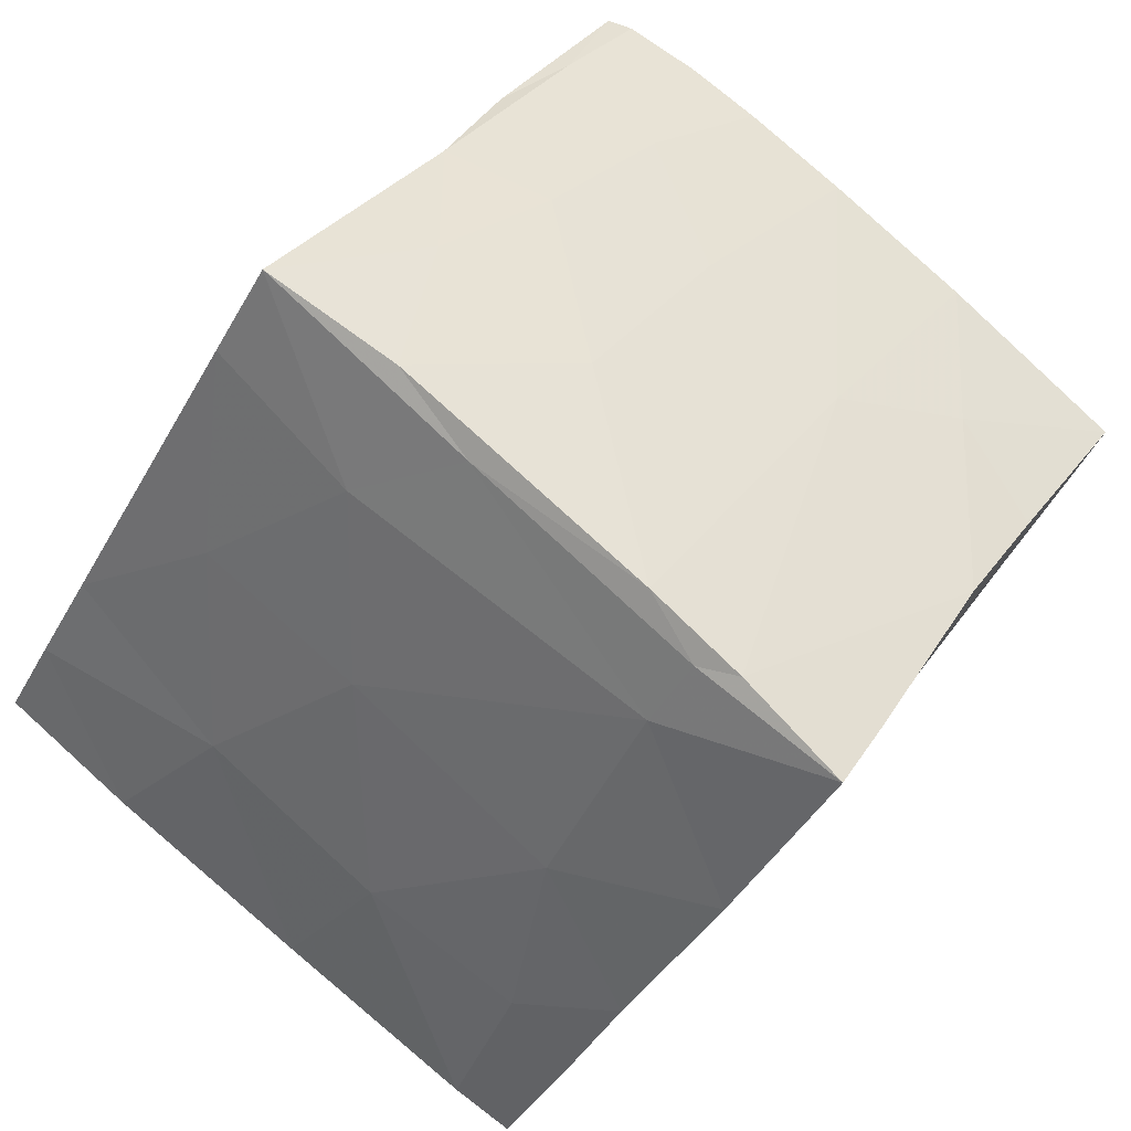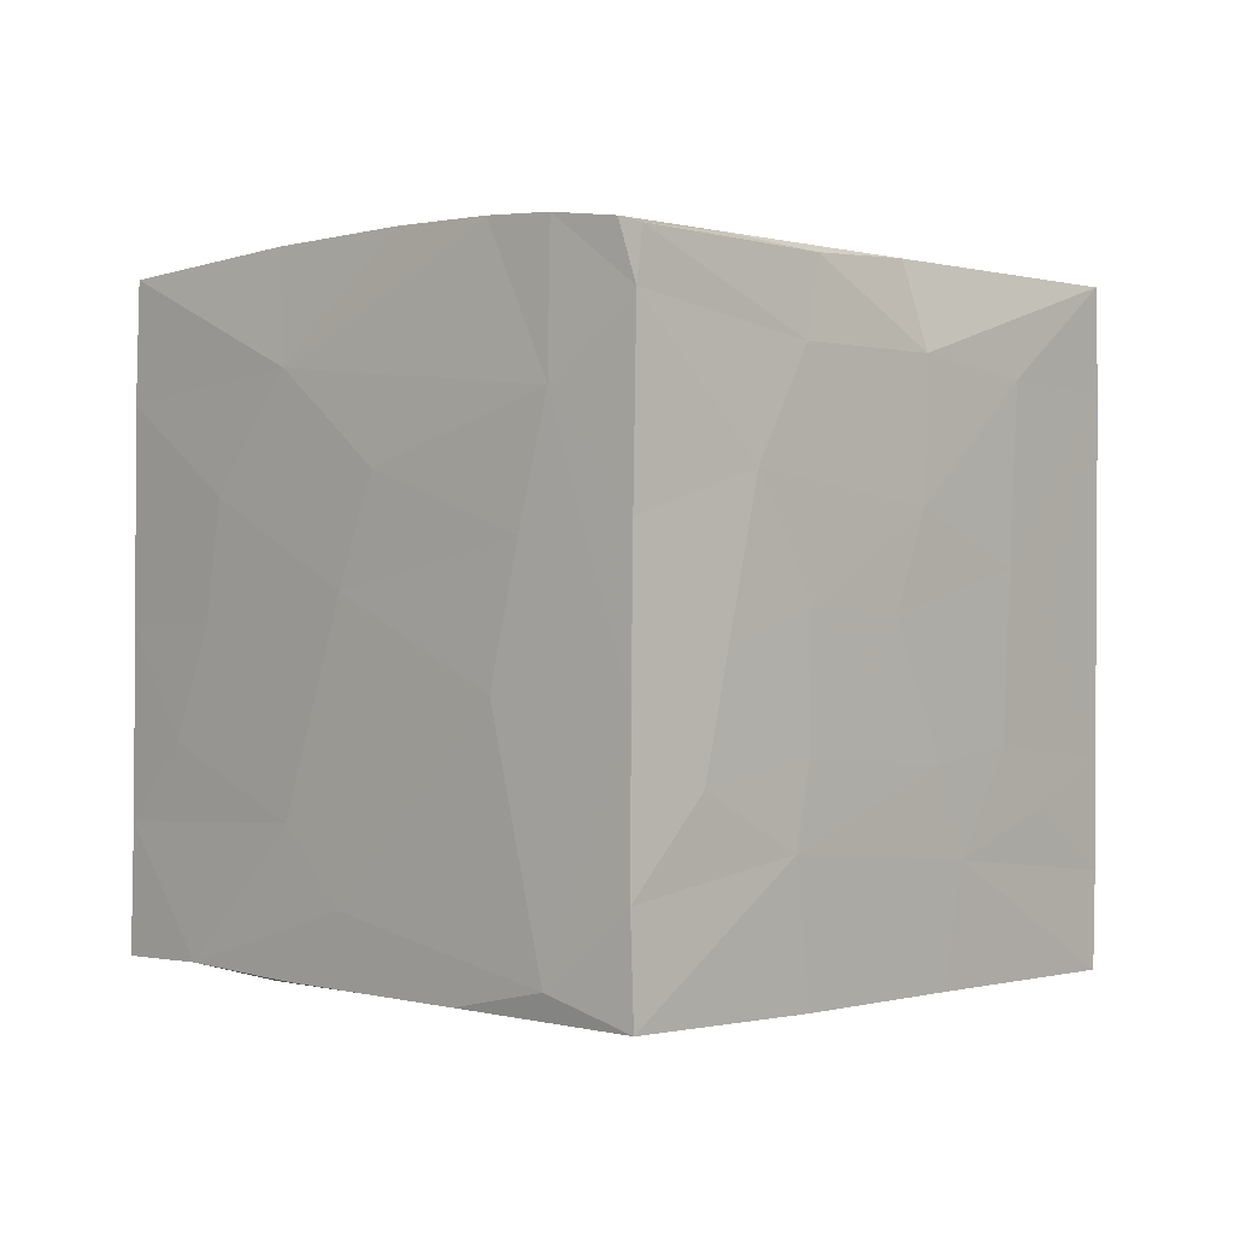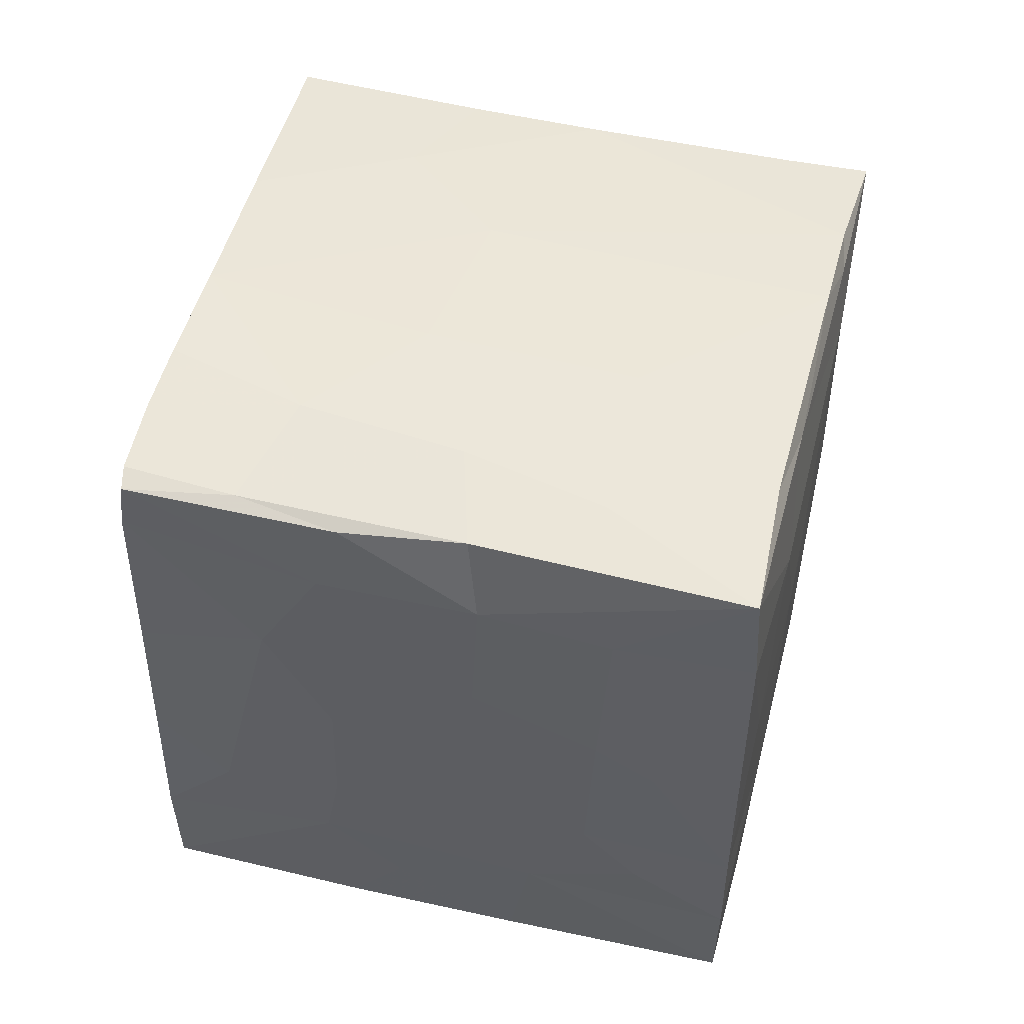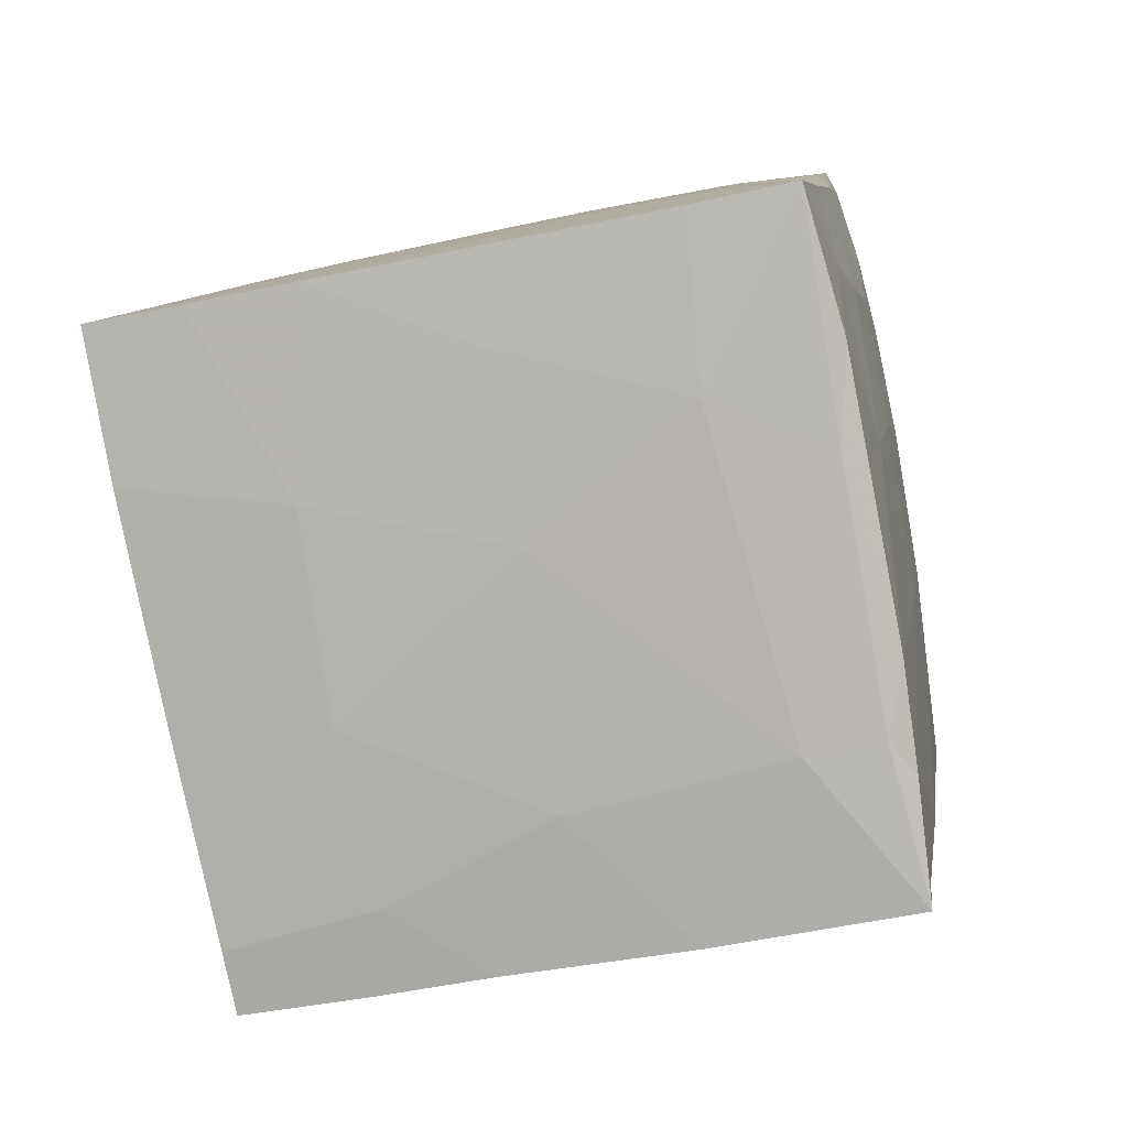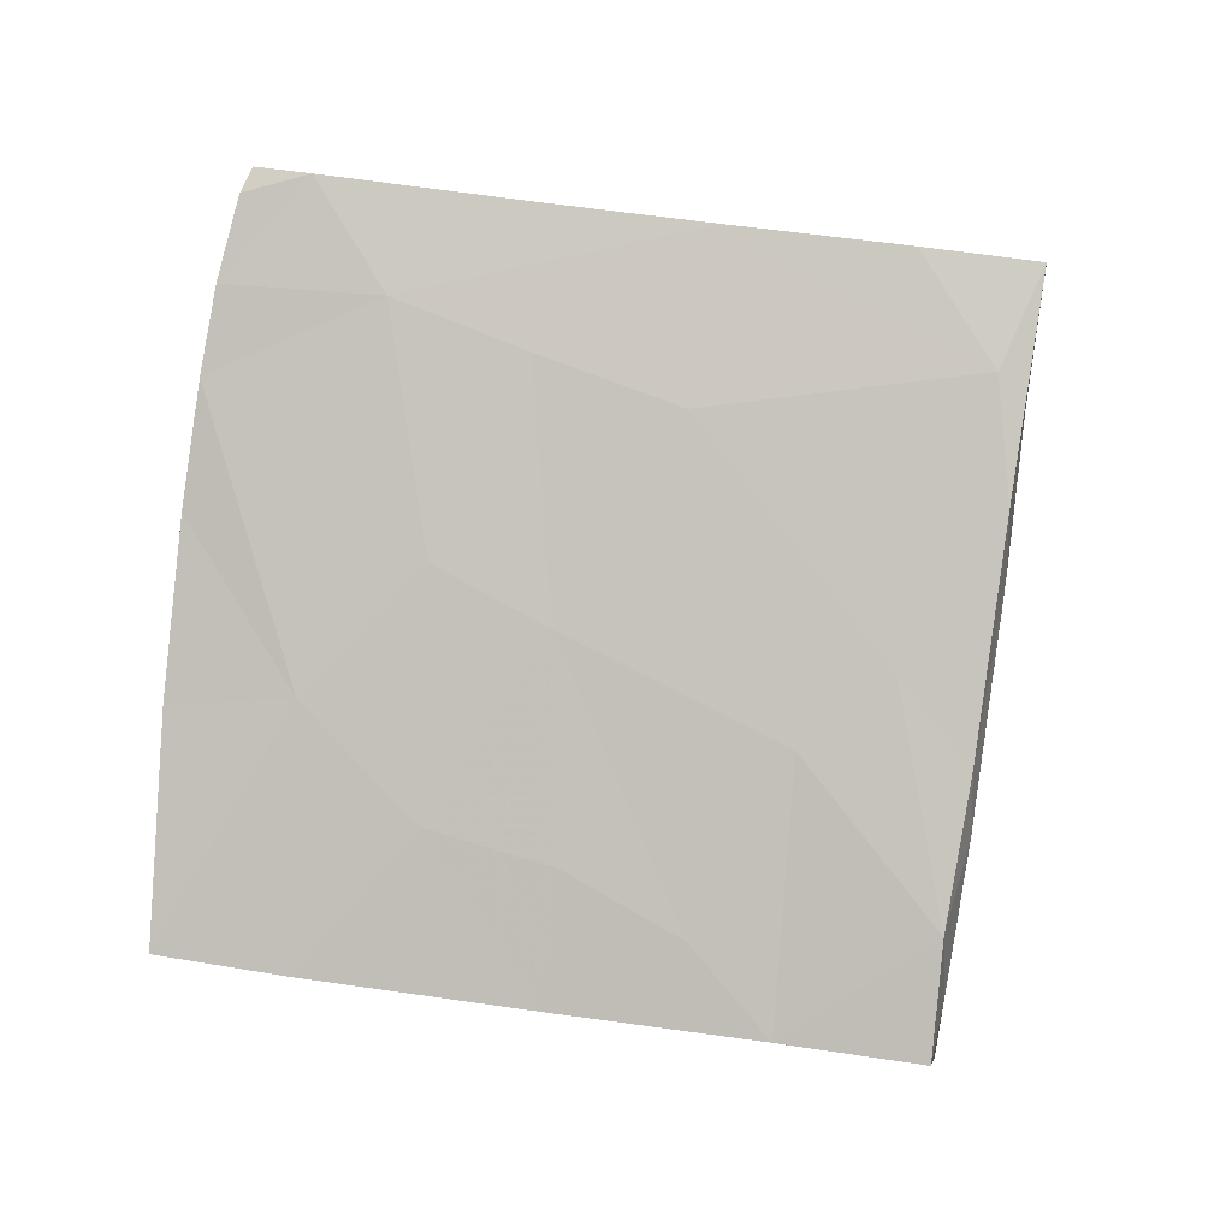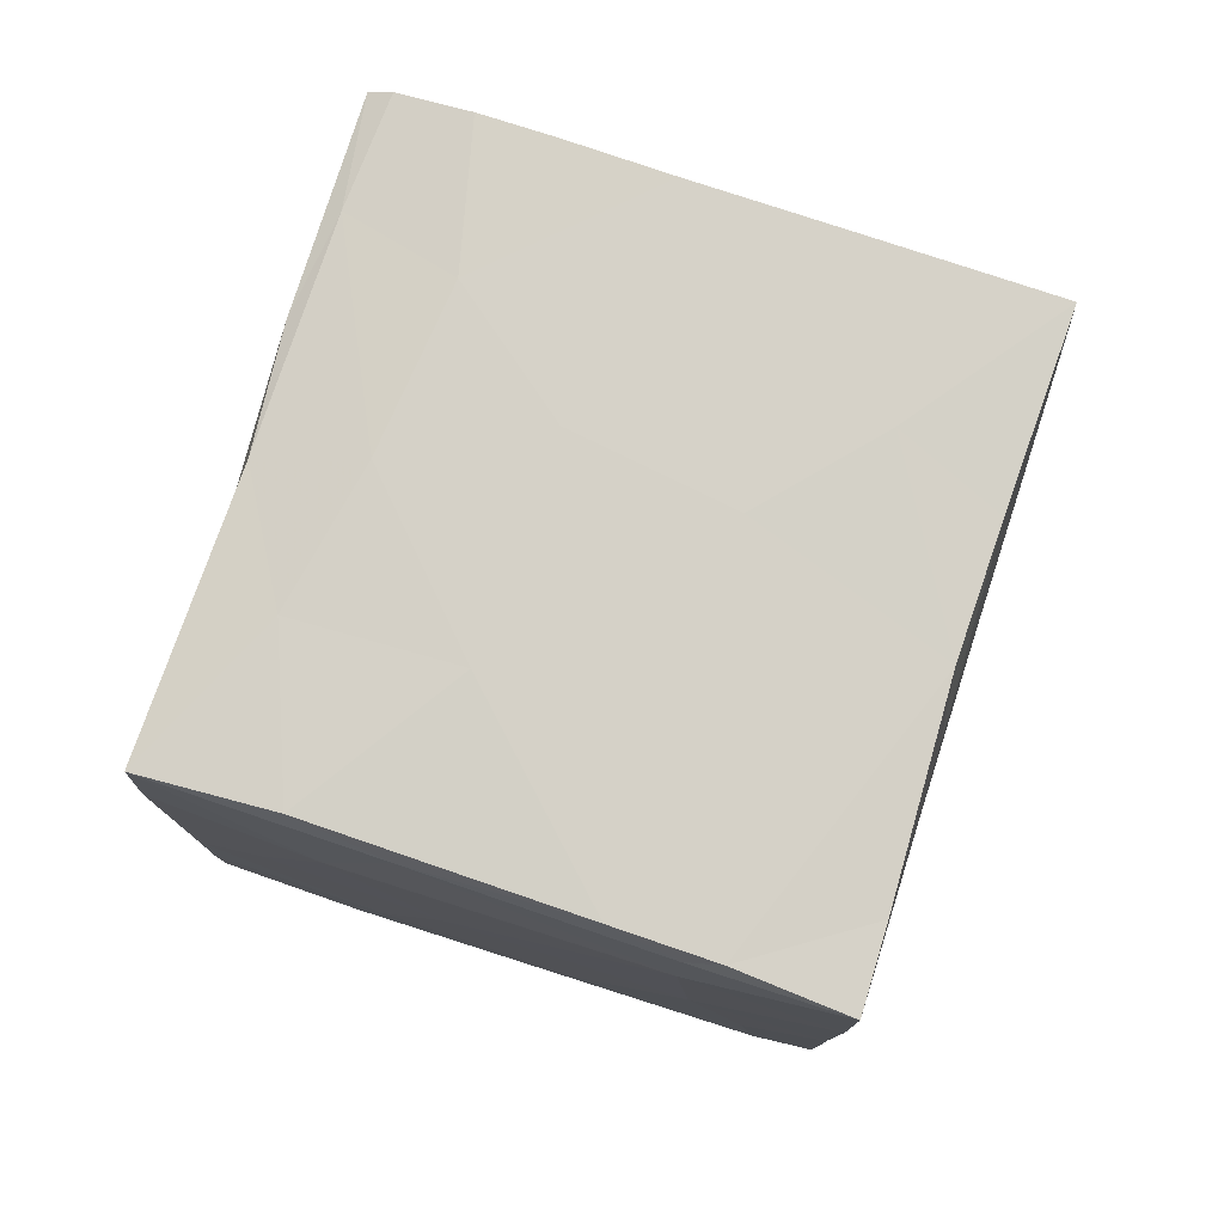
<metadata>
{"format":"obj","ext":"obj","renderer":"f3d","projection":"perspective","resolution":1024,"background":"white","views":[{"elev":-42.0,"azim":153.0,"up":"+Z"},{"elev":0.3,"azim":11.7,"up":"+Y"},{"elev":49.1,"azim":71.8,"up":"+Y"},{"elev":-50.5,"azim":103.3,"up":"+Z"},{"elev":58.1,"azim":-81.5,"up":"+Z"},{"elev":77.9,"azim":166.0,"up":"+Y"}]}
</metadata>
<code>
v 0.02384 0.00504 0.06803
v -0.08767 0.02974 0.01587
v 0.03124 -0.03225 0.009014
v -0.05664 -0.03075 0.03086
v -0.02422 -0.007622 -0.08528
v -0.05441 0.09336 0.03509
v -0.01016 0.01923 0.06663
v -0.07619 -0.02997 0.01502
v -0.0718 0.0347 -0.0124
v 0.01636 0.09005 0.07879
v 0.03679 -0.03155 0.04585
v 0.003097 -0.03143 0.02989
v -0.01236 -0.03056 -0.03943
v -0.06712 -0.007673 -0.0195
v -0.05255 0.07265 0.03921
v 0.07832 -0.03185 -0.02141
v 0.03742 0.03447 -0.05045
v 0.001998 0.07247 -0.07258
v -0.04755 -0.01219 -0.05016
v -0.07682 0.009374 0.02391
v -0.0467 -0.03041 0.006428
v 0.03753 0.0327 0.04783
v 0.05486 0.006611 0.01938
v -0.04835 0.07527 -0.04733
v -0.01187 0.09396 0.06205
v 0.0002614 0.06669 0.07182
v -0.04785 -0.03095 -0.04813
v -0.05274 0.09233 0.002065
v -0.0007904 0.03131 -0.07385
v -0.04807 0.04393 -0.05052
v 0.06424 0.009251 0.003766
v 0.06541 0.03416 -0.03189
v -0.00758 -0.03084 -0.01513
v 0.04888 -0.001865 -0.04225
v 0.05339 0.06725 -0.04026
v 0.01169 0.09152 -0.06356
v 0.01652 -0.003518 -0.06251
v -0.08692 0.09055 0.01563
v 0.07859 -0.01413 -0.02193
v 0.0413 0.08772 -0.04596
v 0.07892 0.07068 -0.02288
v 0.05526 -0.03225 -0.03649
v -0.08812 -0.02892 0.01673
v 0.04291 -0.01856 0.03726
v 0.04877 0.03151 0.02974
v -0.05072 -0.02956 0.04106
v -0.07054 0.07444 -0.01225
v 0.06517 0.03922 0.002378
v -0.04012 0.03529 0.04802
v -0.0293 0.09425 0.05061
v -0.05147 -0.003105 0.041
v -0.01065 -0.00178 -0.07851
v 0.008682 -0.03158 0.05076
v -0.002147 -0.03233 0.02856
v -0.02373 0.01458 -0.08577
v -0.03151 0.08853 -0.07325
v 0.01516 -0.03097 0.07943
v -0.03881 0.02708 -0.06477
v -0.06974 0.02998 0.0285
v -0.07235 -0.02837 0.02794
v 0.03679 0.07472 0.04838
v -0.02316 0.08863 -0.08726
v -0.02233 -0.03112 0.05156
v 0.03712 0.009089 0.04805
v -0.02426 -0.03113 -0.0846
v -0.07377 0.01813 -0.008724
v 0.06957 -0.002271 -0.005623
v -0.08777 -0.00509 0.01639
v -0.03352 0.05519 0.0519
v 0.001675 -0.03155 -0.03744
v -0.02424 -0.03157 0.01651
v 0.03795 0.08913 0.04405
v -0.08296 0.04557 0.007224
v -0.007533 -0.03169 -0.005449
v -0.01229 -0.03236 -0.02281
v 0.009398 0.09359 0.04275
v 0.0156 0.0805 0.0797
v 0.0354 -0.005966 0.05029
v -0.02556 0.09325 -0.006076
v 0.02507 0.09086 0.05946
v 0.02517 -0.03171 -0.01195
v -0.01746 -0.03006 0.06149
v 0.01474 -0.01158 0.08017
v 0.0151 0.04627 0.07979
v -0.06429 -0.0306 -0.02287
v 0.04979 0.09169 -0.003894
v -0.0808 -0.001946 0.003715
v 0.05525 -0.03152 0.01643
v -0.04212 0.004969 -0.05931
v -0.000492 -0.02582 0.0721
v -0.05206 0.08997 -0.03728
v -0.0007329 0.09403 0.01466
v -0.05881 0.01862 -0.03341
v 0.003406 -0.0312 -0.06116
v 0.0002087 0.09319 0.06988
v 0.07076 0.03171 -0.007735
v -0.005019 0.09036 -0.07422
v -0.04296 0.06716 -0.0573
v -0.08749 0.06846 0.01569
v 0.05309 0.07468 0.02218
v 0.0787 0.08962 -0.02208
v 0.04891 0.09034 0.02249
v 0.02969 0.09303 0.01703
v 0.05578 0.09187 -0.035
v 0.05813 -0.009728 0.01338
v 0.01223 0.09137 0.07724
v -0.01383 -0.03112 -0.07922
v 0.01485 0.01777 0.07997
v -0.005037 0.04378 0.06917
v -0.03759 -0.03161 -0.01046
v 0.02225 0.09326 -0.01994
v -0.02392 0.05021 -0.08676
v -0.06232 0.05728 -0.02722
v 0.02688 0.02729 0.06391
v 0.06628 0.07167 0.0003619
v -0.08008 -0.03003 0.002021
v 0.03064 0.0545 0.05874
v -0.01776 -0.03235 -0.05089
v -0.06592 0.09004 -0.01598
v 0.05279 0.04932 0.02336
v -0.06691 0.05153 0.03025
v 0.02007 -0.03185 -0.05828
v -0.06746 0.004829 -0.01917
v 0.001396 0.08668 -0.07171
v -0.04052 -0.01671 0.0478
v 0.07864 0.005836 -0.02209
v -0.002973 -0.03092 0.004119
f 29 112 18
f 112 62 18
f 55 112 29
f 65 5 52
f 5 55 52
f 52 55 29
f 124 62 97
f 89 55 5
f 18 62 124
f 107 65 52
f 55 58 112
f 97 62 56
f 89 58 55
f 56 62 98
f 107 52 37
f 62 112 98
f 65 19 5
f 65 107 118
f 37 52 29
f 37 122 107
f 65 27 19
f 30 98 112
f 13 118 107
f 5 19 89
f 29 18 17
f 24 56 98
f 65 118 27
f 107 94 13
f 30 112 58
f 34 122 37
f 37 29 17
f 18 124 40
f 97 56 91
f 89 93 58
f 122 70 94
f 17 34 37
f 35 17 18
f 24 91 56
f 36 97 79
f 42 70 122
f 122 34 42
f 58 93 30
f 70 13 94
f 104 36 111
f 35 18 40
f 123 93 89
f 9 30 93
f 113 24 98
f 19 14 89
f 27 85 19
f 30 9 113
f 98 30 113
f 97 91 79
f 111 36 79
f 35 32 17
f 17 32 34
f 89 14 123
f 40 101 35
f 118 75 27
f 40 104 101
f 75 85 27
f 39 42 34
f 47 119 24
f 16 42 39
f 14 19 85
f 41 35 101
f 24 119 91
f 118 13 75
f 34 32 126
f 32 35 41
f 24 113 47
f 42 81 70
f 39 34 126
f 93 66 9
f 126 32 41
f 70 33 13
f 13 33 75
f 75 110 85
f 123 66 93
f 74 75 33
f 67 39 126
f 41 96 126
f 79 91 28
f 41 48 96
f 81 33 70
f 73 113 9
f 86 101 104
f 86 104 111
f 113 73 47
f 115 41 101
f 48 41 115
f 91 119 28
f 96 31 126
f 16 81 42
f 87 123 14
f 75 74 110
f 119 47 38
f 110 116 85
f 87 66 123
f 111 79 92
f 16 3 81
f 127 74 33
f 85 116 14
f 111 103 86
f 33 81 127
f 28 119 38
f 39 67 105
f 116 87 14
f 110 21 116
f 39 105 16
f 47 73 99
f 74 71 110
f 48 115 120
f 3 16 88
f 47 99 38
f 81 3 127
f 16 105 88
f 101 100 115
f 21 8 116
f 71 21 110
f 66 87 68
f 43 87 116
f 9 66 2
f 102 100 101
f 68 2 66
f 9 2 73
f 99 73 2
f 79 28 6
f 103 111 92
f 101 86 102
f 86 103 102
f 116 8 43
f 68 87 43
f 96 48 31
f 23 105 31
f 127 54 74
f 68 20 2
f 120 115 100
f 6 28 38
f 54 71 74
f 23 31 45
f 31 48 45
f 121 2 59
f 60 43 8
f 100 102 72
f 20 59 2
f 121 99 2
f 15 38 99
f 11 3 88
f 68 43 60
f 50 79 6
f 92 79 50
f 71 4 21
f 4 60 8
f 21 4 8
f 105 44 88
f 51 68 60
f 3 12 127
f 45 48 120
f 127 12 54
f 51 20 68
f 61 100 72
f 121 15 99
f 105 23 78
f 15 6 38
f 92 76 103
f 60 4 46
f 3 11 12
f 59 49 121
f 71 54 4
f 23 45 22
f 11 53 12
f 78 44 105
f 125 51 60
f 120 100 117
f 78 23 64
f 121 69 15
f 15 50 6
f 54 63 4
f 88 44 11
f 76 92 50
f 12 63 54
f 4 63 46
f 22 120 117
f 125 60 46
f 49 69 121
f 120 22 45
f 53 63 12
f 20 49 59
f 61 117 100
f 51 49 20
f 63 82 46
f 125 46 82
f 64 23 22
f 76 50 25
f 95 76 25
f 49 51 7
f 102 103 80
f 53 82 63
f 64 1 78
f 102 80 72
f 125 7 51
f 103 76 80
f 64 22 114
f 26 15 69
f 11 44 78
f 7 125 90
f 15 25 50
f 80 76 95
f 53 57 82
f 26 25 15
f 125 82 90
f 109 69 49
f 26 69 109
f 95 106 80
f 117 114 22
f 72 80 10
f 10 61 72
f 11 57 53
f 1 64 114
f 117 61 77
f 106 10 80
f 26 95 25
f 78 57 11
f 78 1 83
f 1 114 108
f 57 90 82
f 7 90 108
f 109 7 108
f 26 77 95
f 95 77 106
f 83 108 90
f 114 84 108
f 117 84 114
f 77 61 10
f 109 108 26
f 84 117 77
f 78 83 57
f 108 84 26
f 1 108 83
f 84 77 26
f 106 77 10
f 83 90 57
f 67 126 31
f 31 105 67
f 124 36 40
f 97 36 124
f 40 36 104
f 122 94 107
f 49 7 109

</code>
